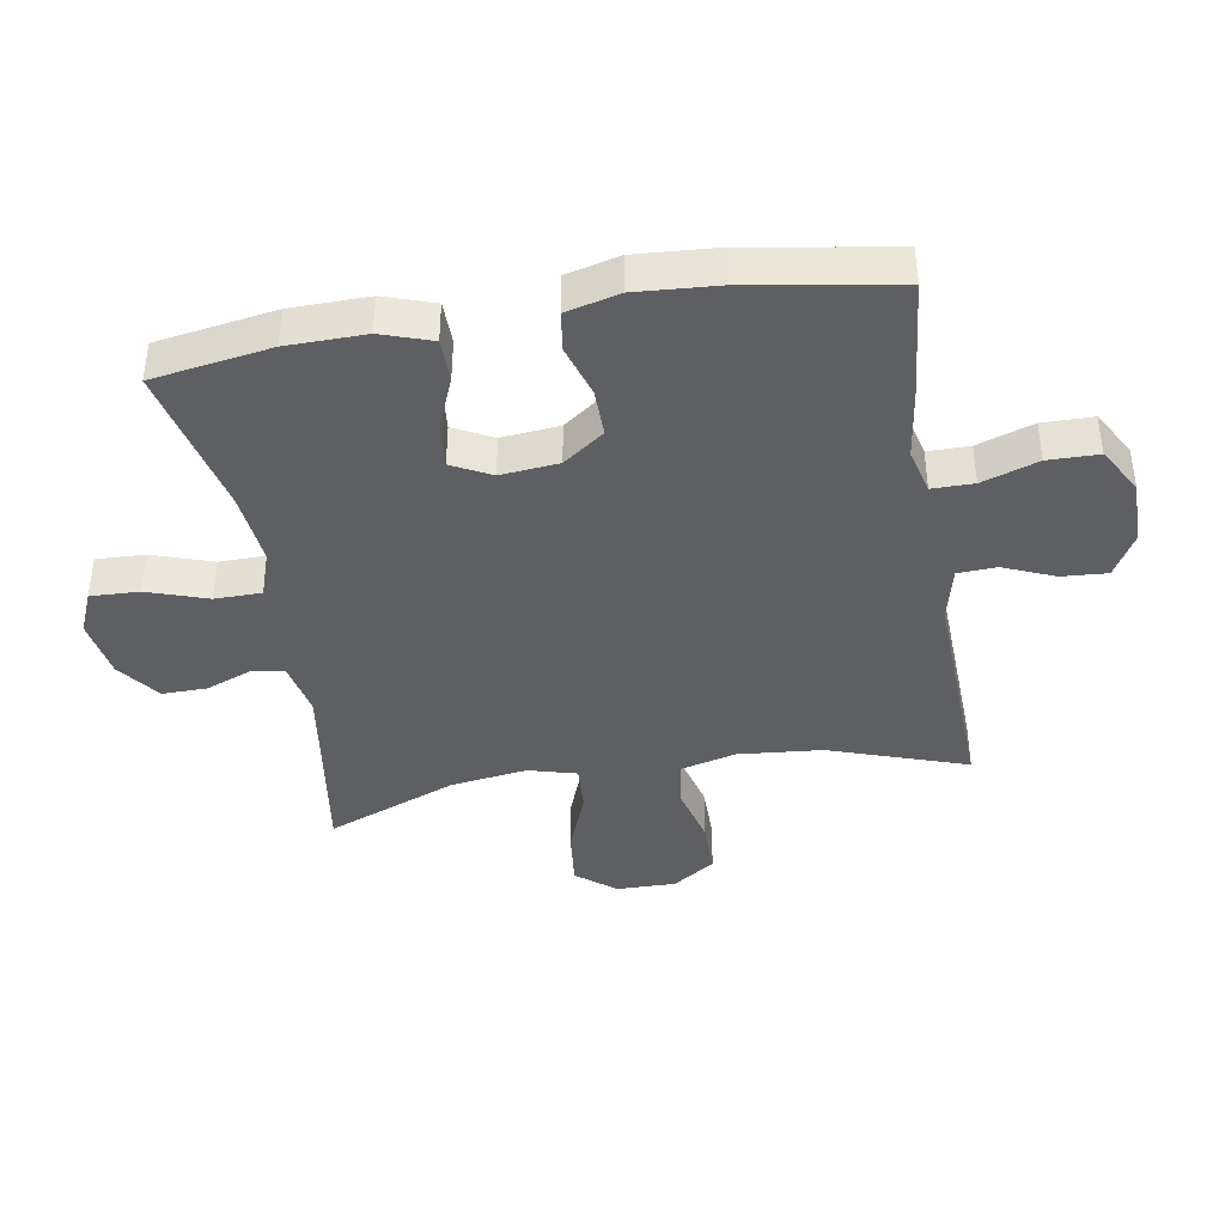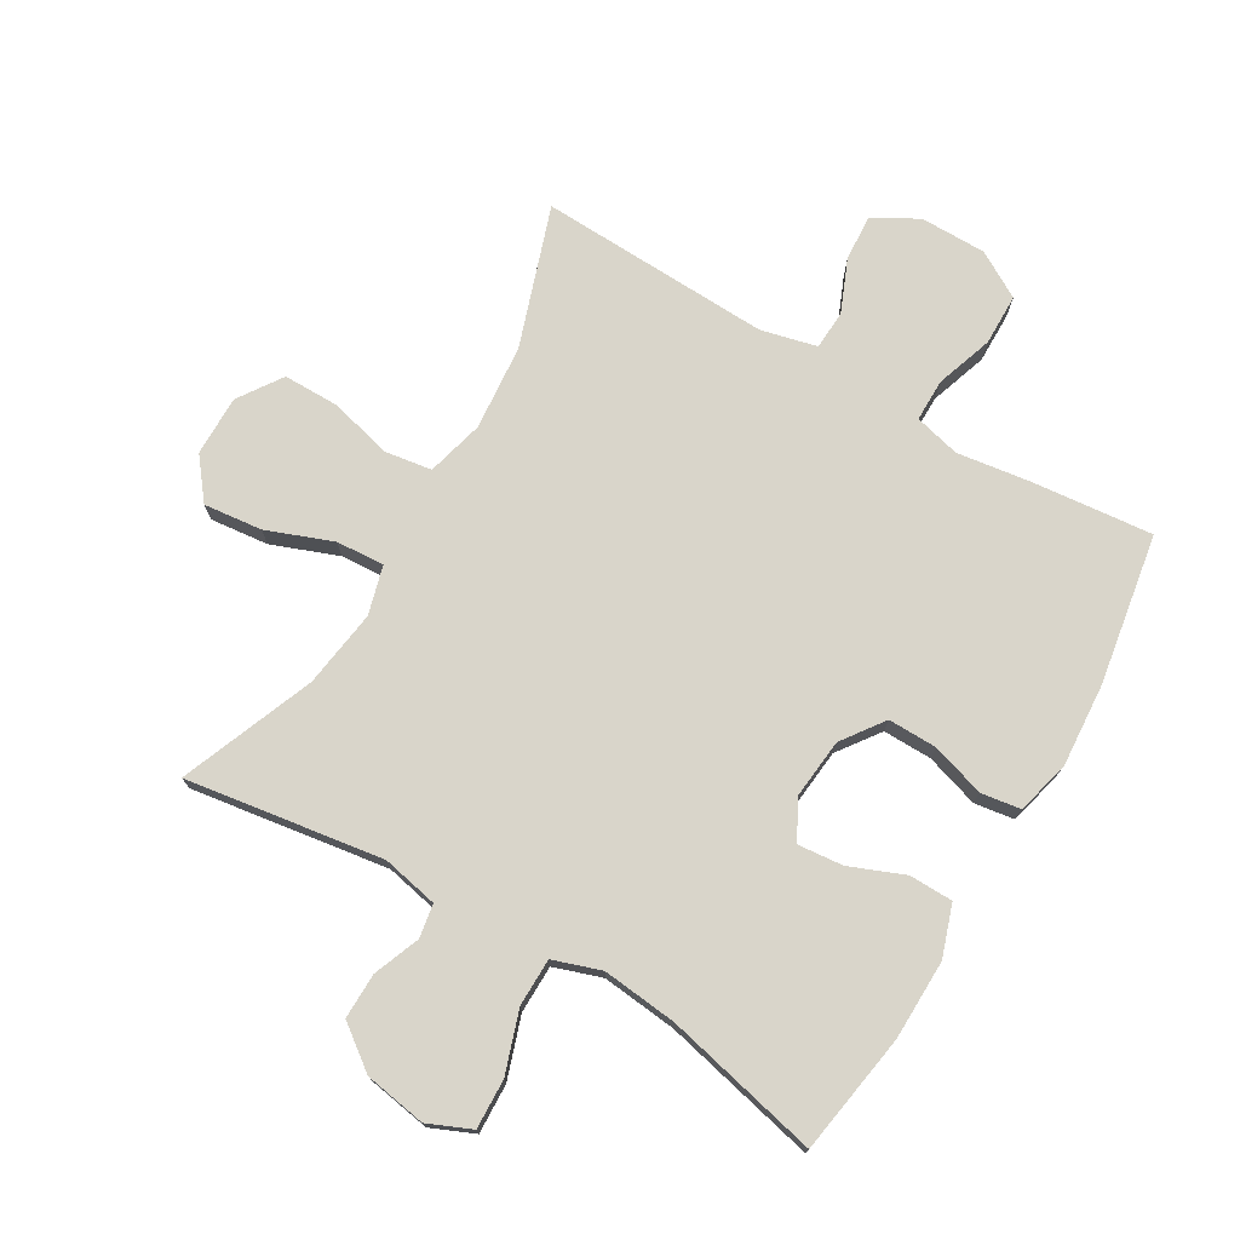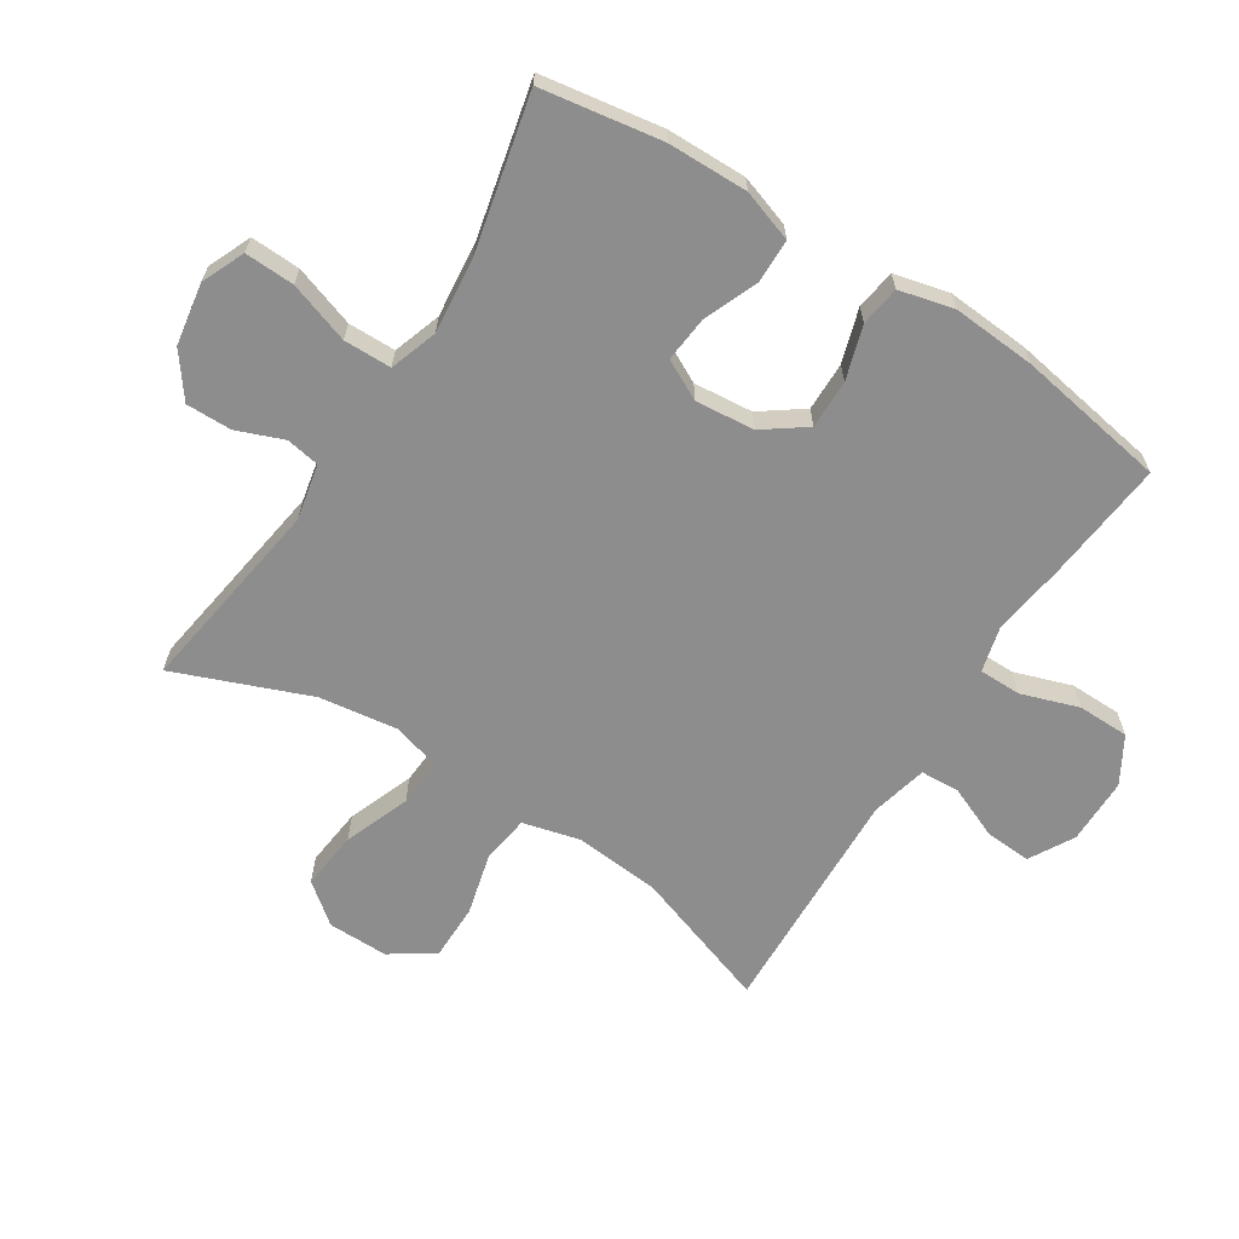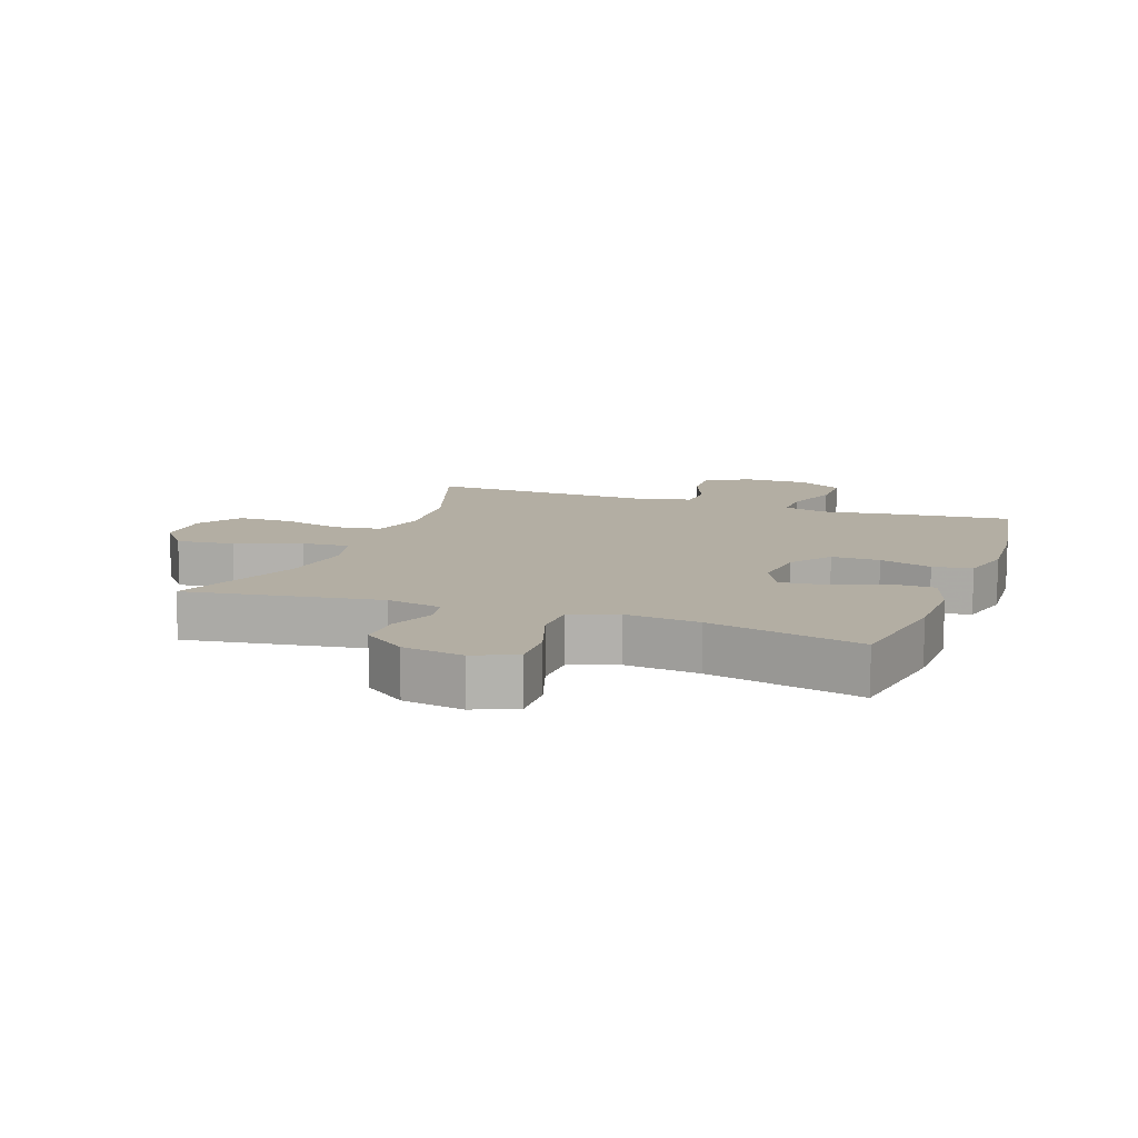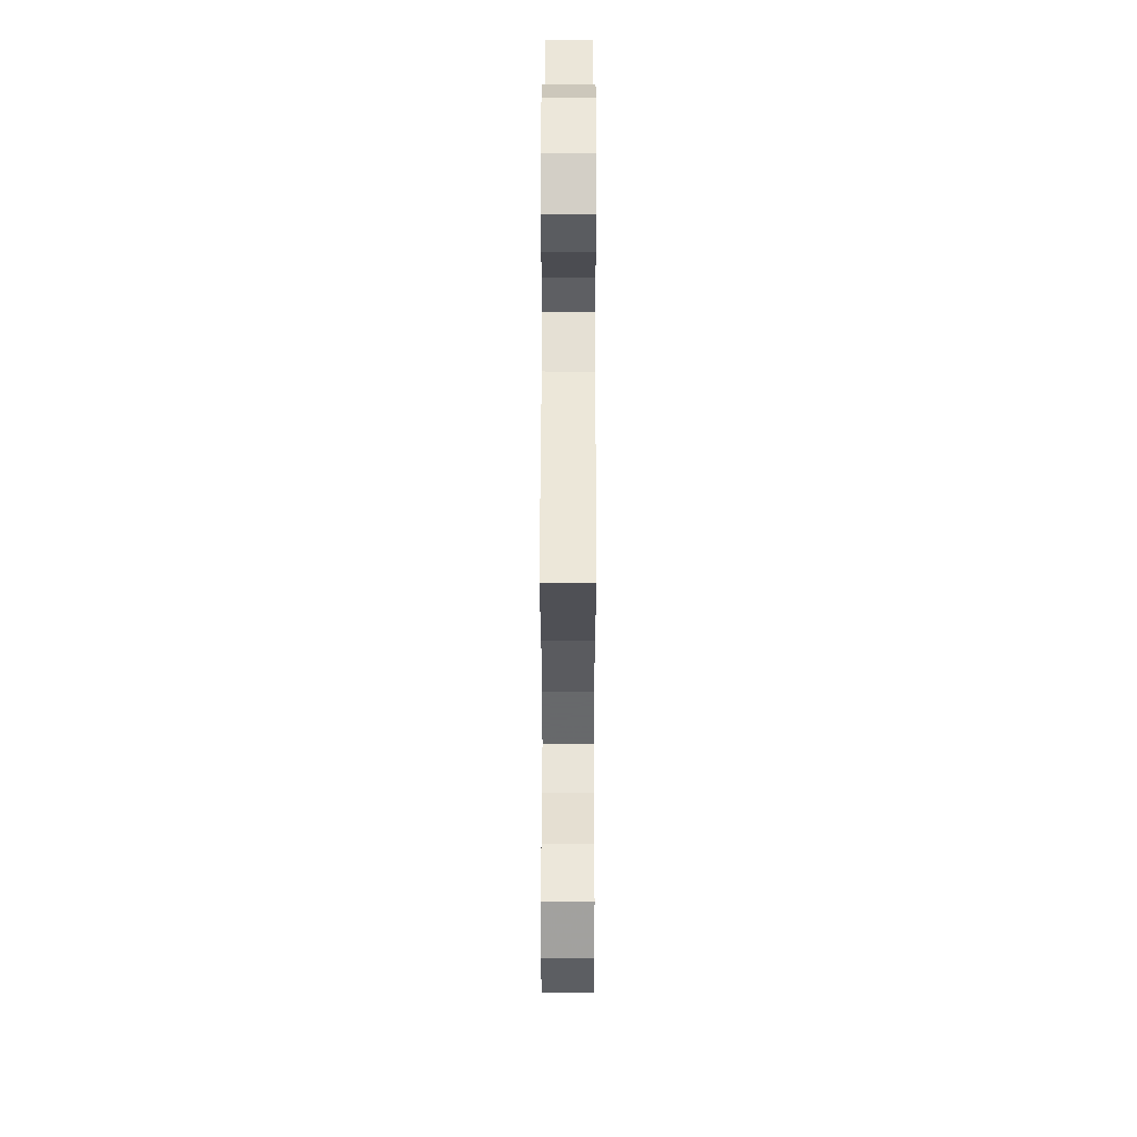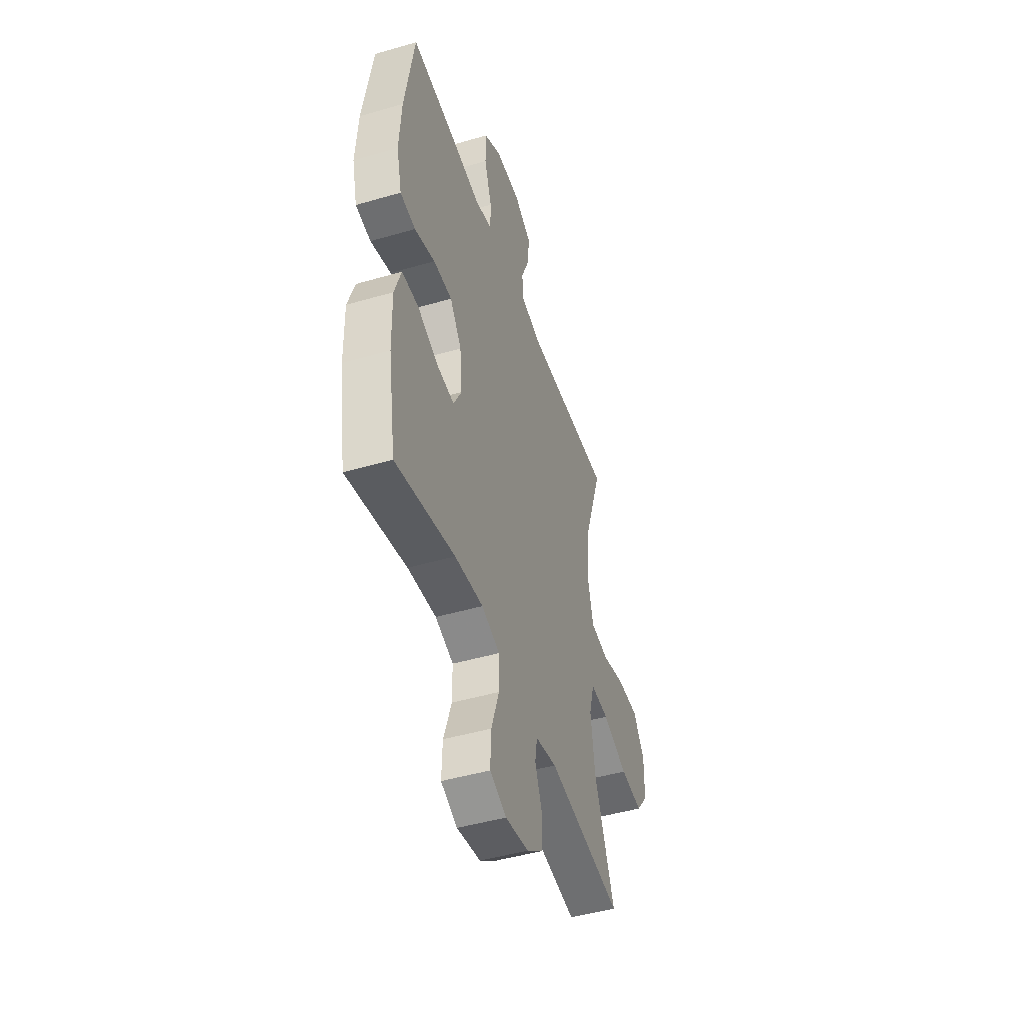
<metadata>
{"format":"obj","ext":"obj","renderer":"f3d","projection":"perspective","resolution":1024,"background":"white","views":[{"elev":-40.4,"azim":-80.4,"up":"+Y"},{"elev":74.4,"azim":-149.5,"up":"+Y"},{"elev":-64.7,"azim":-122.6,"up":"+Y"},{"elev":11.0,"azim":-160.1,"up":"+Y"},{"elev":51.9,"azim":90.1,"up":"+Z"},{"elev":-46.7,"azim":-71.7,"up":"+Z"}]}
</metadata>
<code>
v 0.5 0.07 -0.5
v 0.194 0.07 -0.454
v 0.107 0.07 -0.472
v 0.098 0.07 -0.524
v 0.126 0.07 -0.596
v 0.127 0.07 -0.667
v 0.06 0.07 -0.717
v -0.036 0.07 -0.733
v -0.103 0.07 -0.704
v -0.1 0.07 -0.627
v -0.068 0.07 -0.532
v -0.069 0.07 -0.458
v -0.143 0.07 -0.433
v -0.259 0.07 -0.445
v -0.5 0.07 -0.5
v -0.53 0.07 -0.312
v -0.532 0.07 -0.188
v -0.505 0.07 -0.108
v -0.437 0.07 -0.107
v -0.353 0.07 -0.141
v -0.282 0.07 -0.148
v -0.25 0.07 -0.086
v -0.259 0.07 0.006
v -0.306 0.07 0.071
v -0.382 0.07 0.07
v -0.465 0.07 0.044
v -0.527 0.07 0.053
v -0.548 0.07 0.138
v -0.539 0.07 0.267
v -0.5 0.07 0.5
v -0.311 0.07 0.481
v -0.198 0.07 0.465
v -0.127 0.07 0.483
v -0.127 0.07 0.549
v -0.157 0.07 0.638
v -0.156 0.07 0.718
v -0.084 0.07 0.76
v 0.019 0.07 0.76
v 0.088 0.07 0.721
v 0.083 0.07 0.649
v 0.049 0.07 0.568
v 0.052 0.07 0.507
v 0.139 0.07 0.486
v 0.5 0.07 0.5
v 0.426 0.07 0.283
v 0.414 0.07 0.15
v 0.437 0.07 0.061
v 0.51 0.07 0.05
v 0.607 0.07 0.075
v 0.694 0.07 0.075
v 0.74 0.07 0.007
v 0.739 0.07 -0.087
v 0.69 0.07 -0.149
v 0.599 0.07 -0.139
v 0.497 0.07 -0.1
v 0.422 0.07 -0.095
v 0.401 0.07 -0.171
v 0.418 0.07 -0.292
v 0.5 0 -0.5
v 0.194 0 -0.454
v 0.107 0 -0.472
v 0.098 0 -0.524
v 0.126 0 -0.596
v 0.127 0 -0.667
v 0.06 0 -0.717
v -0.036 0 -0.733
v -0.103 0 -0.704
v -0.1 0 -0.627
v -0.068 0 -0.532
v -0.069 0 -0.458
v -0.143 0 -0.433
v -0.259 0 -0.445
v -0.5 0 -0.5
v -0.53 0 -0.312
v -0.532 0 -0.188
v -0.505 0 -0.108
v -0.437 0 -0.107
v -0.353 0 -0.141
v -0.282 0 -0.148
v -0.25 0 -0.086
v -0.259 0 0.006
v -0.306 0 0.071
v -0.382 0 0.07
v -0.465 0 0.044
v -0.527 0 0.053
v -0.548 0 0.138
v -0.539 0 0.267
v -0.5 0 0.5
v -0.311 0 0.481
v -0.198 0 0.465
v -0.127 0 0.483
v -0.127 0 0.549
v -0.157 0 0.638
v -0.156 0 0.718
v -0.084 0 0.76
v 0.019 0 0.76
v 0.088 0 0.721
v 0.083 0 0.649
v 0.049 0 0.568
v 0.052 0 0.507
v 0.139 0 0.486
v 0.5 0 0.5
v 0.426 0 0.283
v 0.414 0 0.15
v 0.437 0 0.061
v 0.51 0 0.05
v 0.607 0 0.075
v 0.694 0 0.075
v 0.74 0 0.007
v 0.739 0 -0.087
v 0.69 0 -0.149
v 0.599 0 -0.139
v 0.497 0 -0.1
v 0.422 0 -0.095
v 0.401 0 -0.171
v 0.418 0 -0.292
f 53 54 55
f 52 53 55
f 51 52 55
f 50 51 55
f 49 50 55
f 48 49 55
f 47 48 55 56
f 46 47 56 57
f 43 44 45
f 42 43 45 46
f 39 40 41
f 38 39 41
f 37 38 41
f 36 37 41
f 35 36 41
f 34 35 41
f 33 34 41 42
f 42 46 57
f 33 42 57
f 32 33 57
f 30 31 32
f 29 30 32
f 28 29 32
f 27 28 32
f 26 27 32
f 25 26 32
f 18 19 20
f 17 18 20
f 16 17 20
f 15 16 20
f 14 15 20
f 13 14 20 21
f 12 13 21 22
f 9 10 11
f 8 9 11
f 7 8 11
f 6 7 11
f 5 6 11
f 4 5 11
f 3 4 11 12
f 12 22 23
f 3 12 23
f 2 3 23
f 32 57 58
f 2 23 24
f 1 2 24
f 58 1 24
f 32 58 24
f 24 25 32
f 113 112 111
f 113 111 110
f 113 110 109
f 113 109 108
f 113 108 107
f 113 107 106
f 114 113 106 105
f 115 114 105 104
f 103 102 101
f 104 103 101 100
f 99 98 97
f 99 97 96
f 99 96 95
f 99 95 94
f 99 94 93
f 99 93 92
f 100 99 92 91
f 115 104 100
f 115 100 91
f 115 91 90
f 90 89 88
f 90 88 87
f 90 87 86
f 90 86 85
f 90 85 84
f 90 84 83
f 78 77 76
f 78 76 75
f 78 75 74
f 78 74 73
f 78 73 72
f 79 78 72 71
f 80 79 71 70
f 69 68 67
f 69 67 66
f 69 66 65
f 69 65 64
f 69 64 63
f 69 63 62
f 70 69 62 61
f 81 80 70
f 81 70 61
f 81 61 60
f 116 115 90
f 82 81 60
f 82 60 59
f 82 59 116
f 82 116 90
f 90 83 82
f 1 59 60 2
f 2 60 61 3
f 3 61 62 4
f 4 62 63 5
f 5 63 64 6
f 6 64 65 7
f 7 65 66 8
f 8 66 67 9
f 9 67 68 10
f 10 68 69 11
f 11 69 70 12
f 12 70 71 13
f 13 71 72 14
f 14 72 73 15
f 15 73 74 16
f 16 74 75 17
f 17 75 76 18
f 18 76 77 19
f 19 77 78 20
f 20 78 79 21
f 21 79 80 22
f 22 80 81 23
f 23 81 82 24
f 24 82 83 25
f 25 83 84 26
f 26 84 85 27
f 27 85 86 28
f 28 86 87 29
f 29 87 88 30
f 30 88 89 31
f 31 89 90 32
f 32 90 91 33
f 33 91 92 34
f 34 92 93 35
f 35 93 94 36
f 36 94 95 37
f 37 95 96 38
f 38 96 97 39
f 39 97 98 40
f 40 98 99 41
f 41 99 100 42
f 42 100 101 43
f 43 101 102 44
f 44 102 103 45
f 45 103 104 46
f 46 104 105 47
f 47 105 106 48
f 48 106 107 49
f 49 107 108 50
f 50 108 109 51
f 51 109 110 52
f 52 110 111 53
f 53 111 112 54
f 54 112 113 55
f 55 113 114 56
f 56 114 115 57
f 57 115 116 58
f 58 116 59 1

</code>
